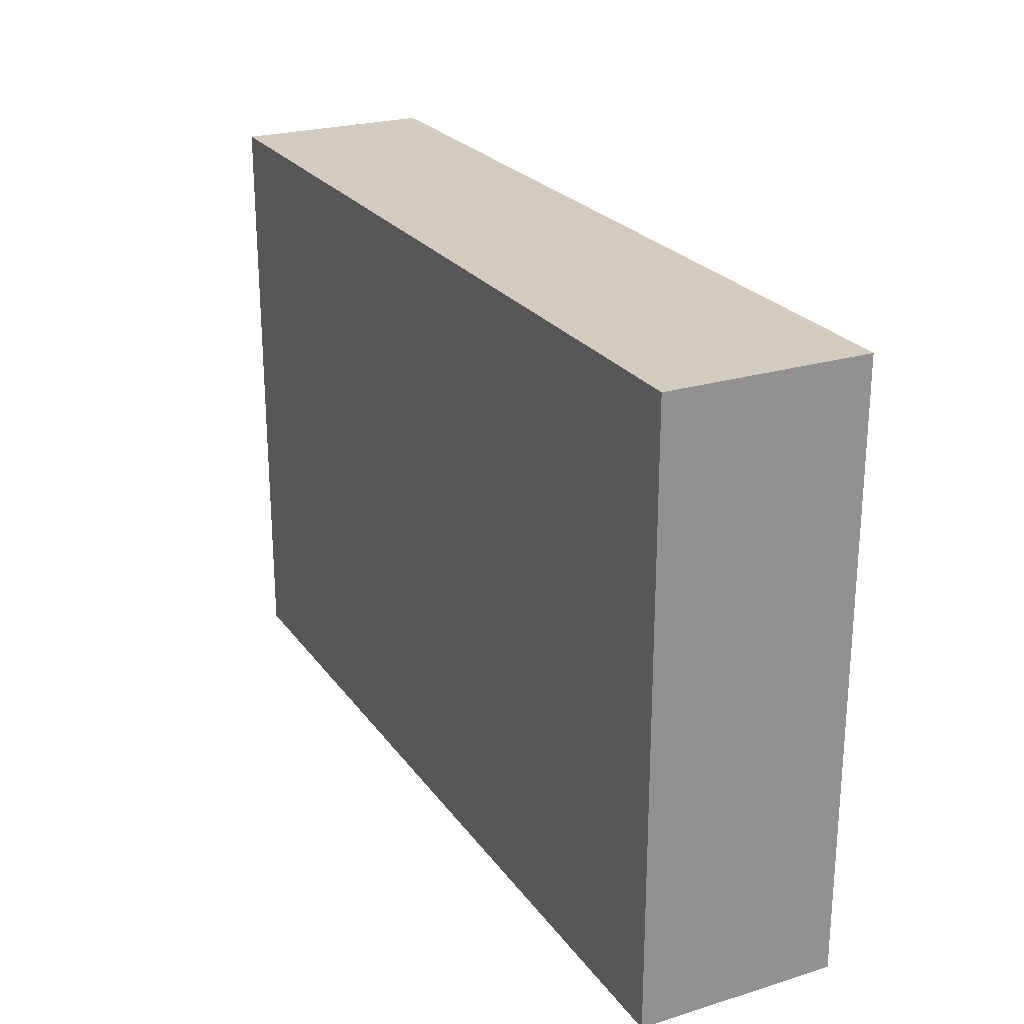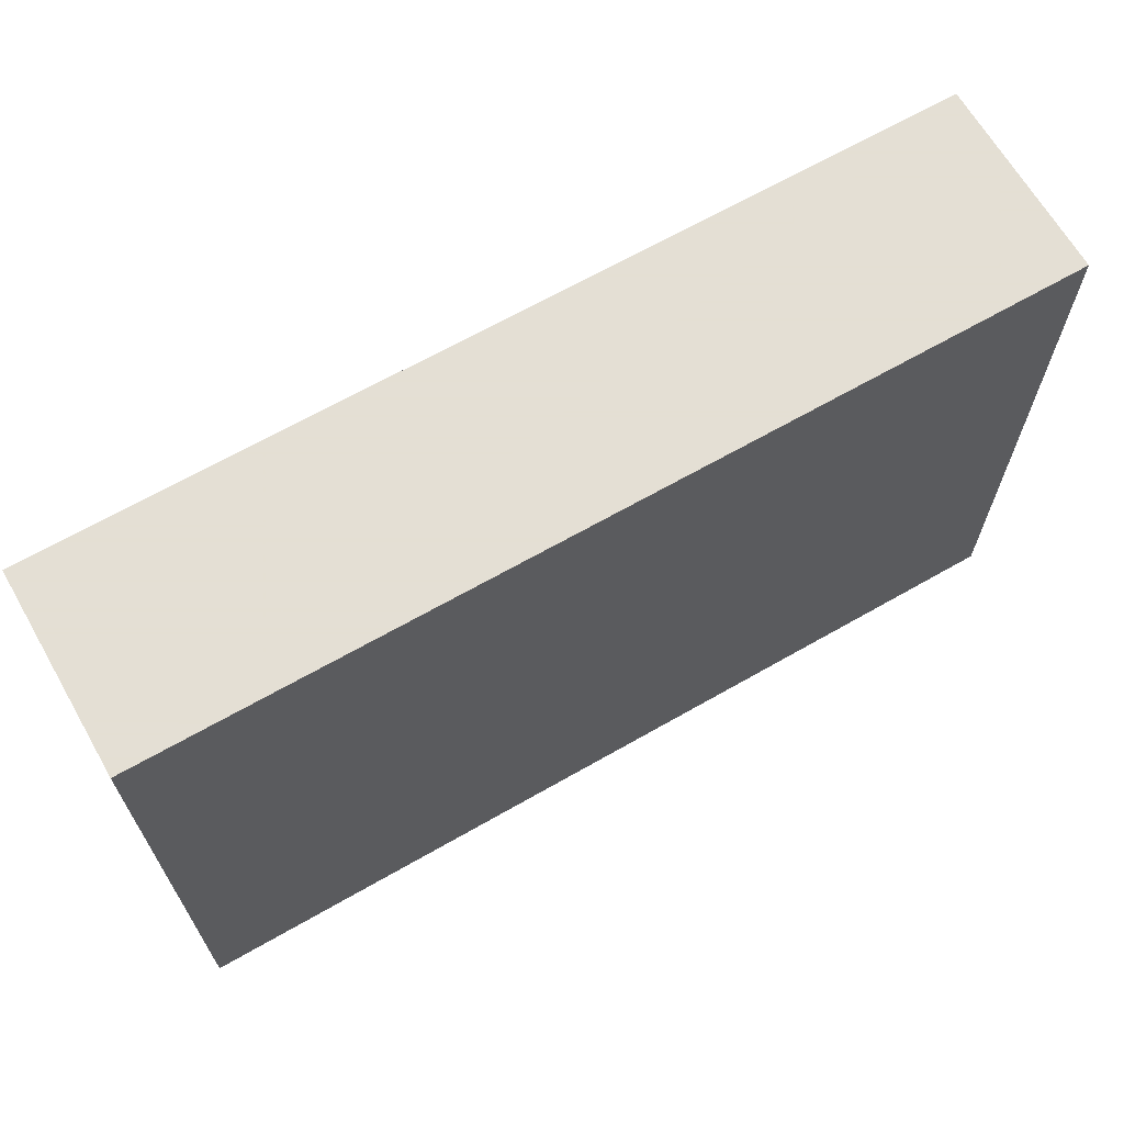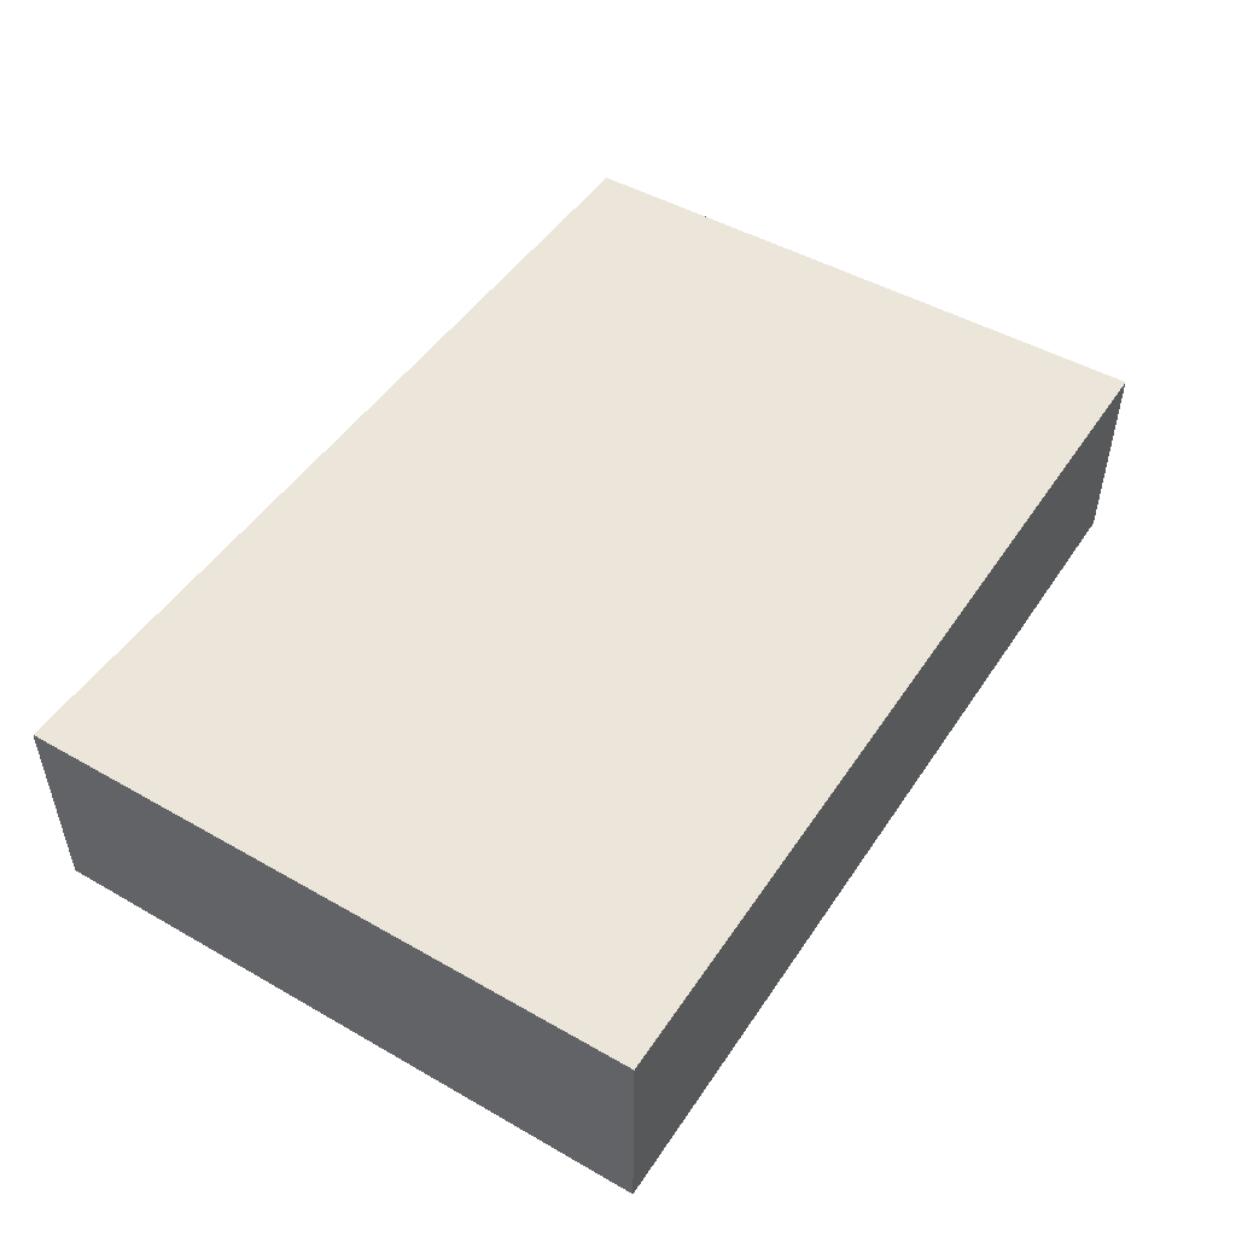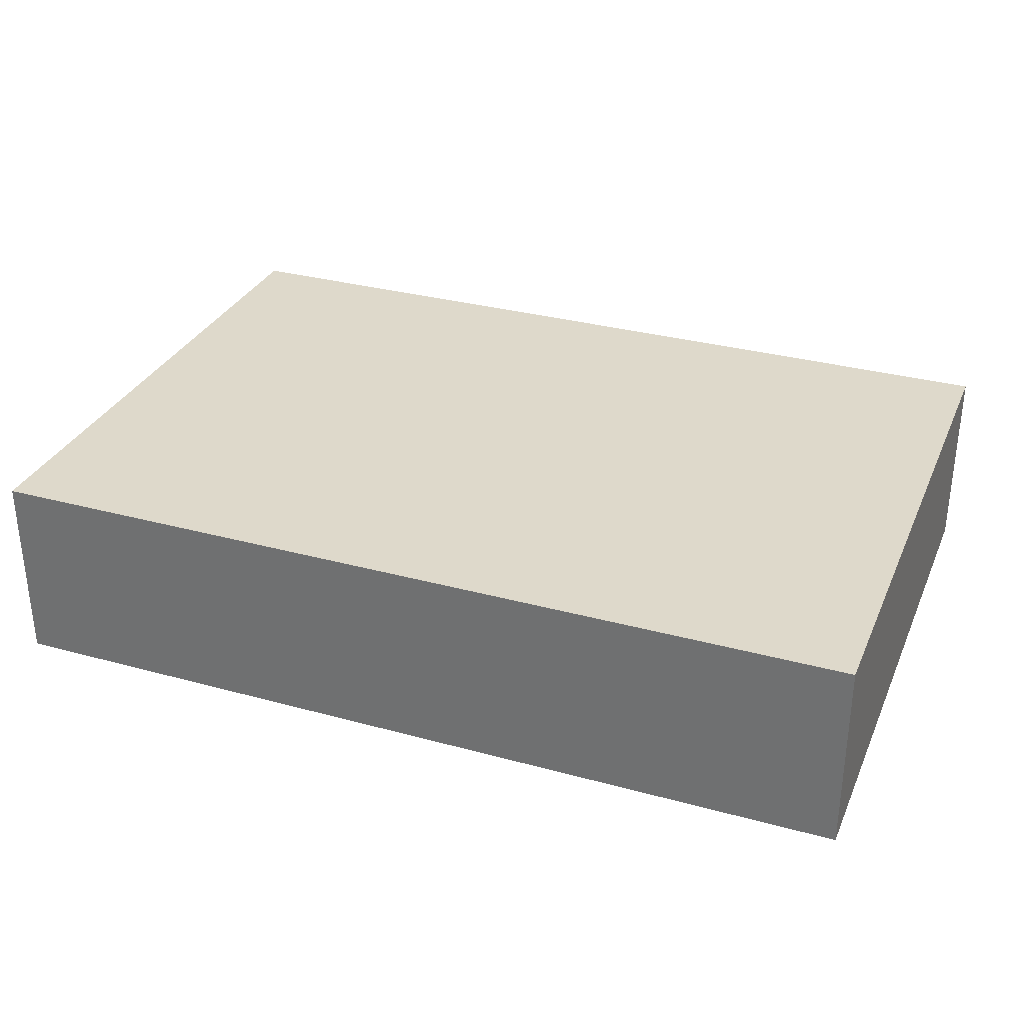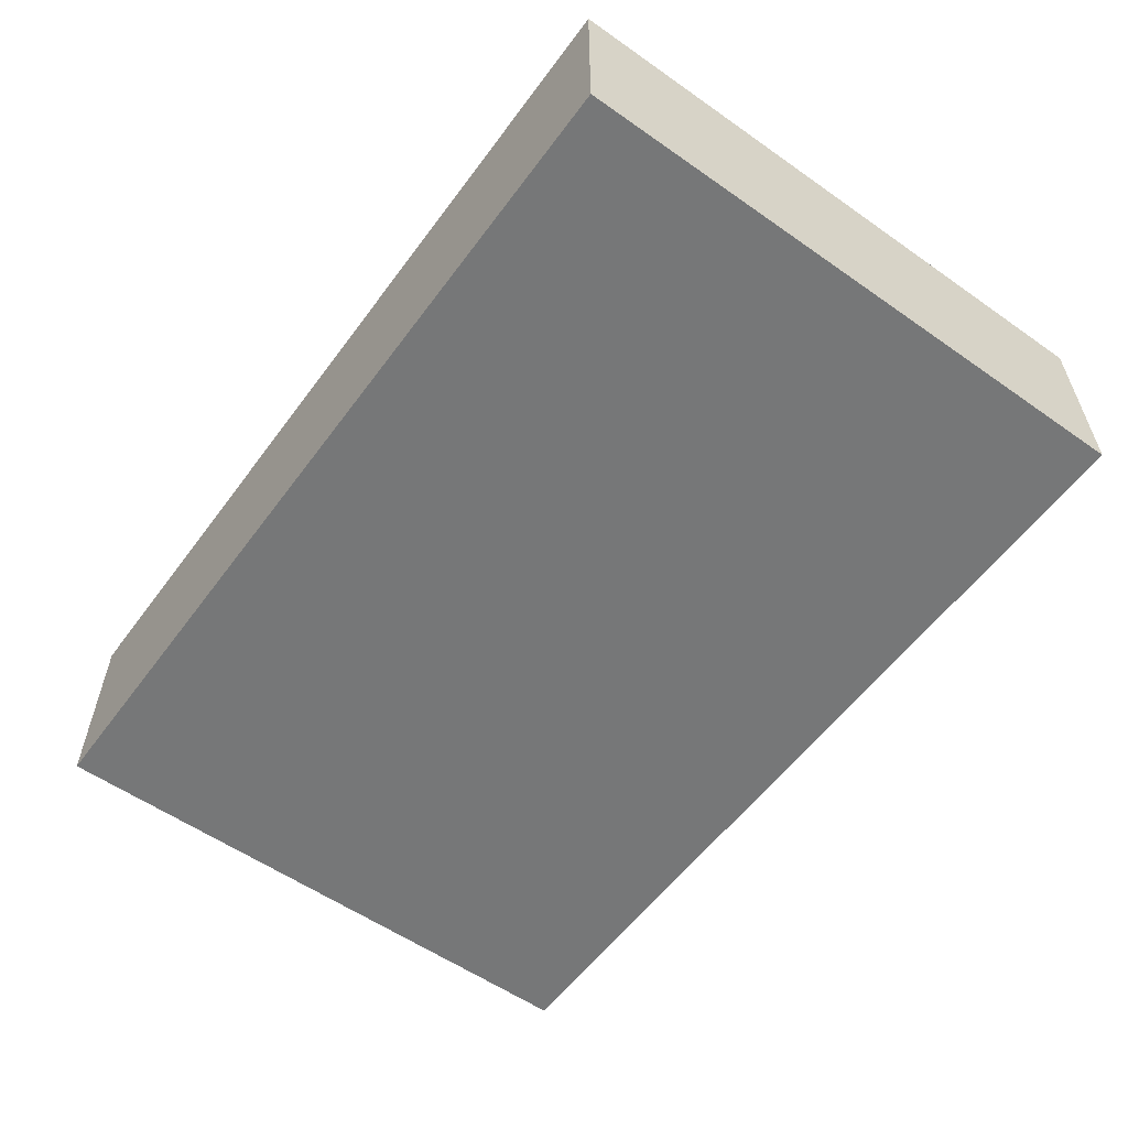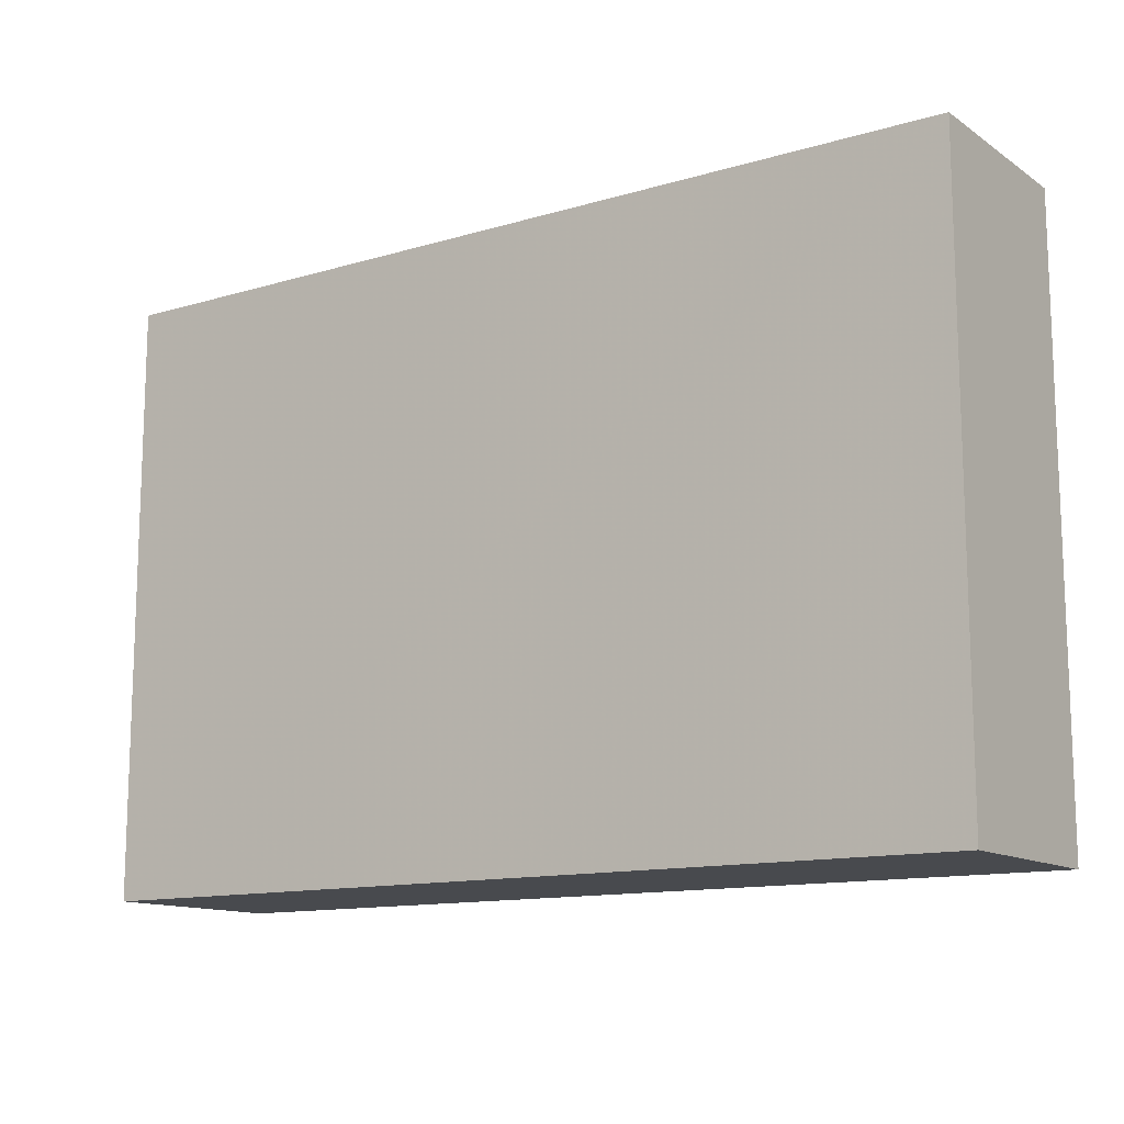
<metadata>
{"format":"obj","ext":"obj","renderer":"f3d","projection":"perspective","resolution":1024,"background":"white","views":[{"elev":24.1,"azim":63.2,"up":"+Z"},{"elev":66.3,"azim":-29.9,"up":"+Z"},{"elev":48.5,"azim":122.4,"up":"+Y"},{"elev":31.7,"azim":-158.9,"up":"+Y"},{"elev":-57.0,"azim":-126.1,"up":"+Y"},{"elev":-12.8,"azim":34.4,"up":"+Z"}]}
</metadata>
<code>
v 0.045 0.09 0.03
v 0.045 0.07023 0.03
v 0.045 0.09 -0.03
v -0.045 0.09 -0.03
v -0.045 0.07023 0.03
v -0.045 0.07023 -0.03
v -0.045 0.09 0.03
v 0.045 0.07023 -0.03
f 1 2 3
f 1 3 4
f 5 2 1
f 6 4 3
f 6 5 4
f 6 2 5
f 7 5 1
f 7 1 4
f 7 4 5
f 8 6 3
f 8 3 2
f 8 2 6

</code>
